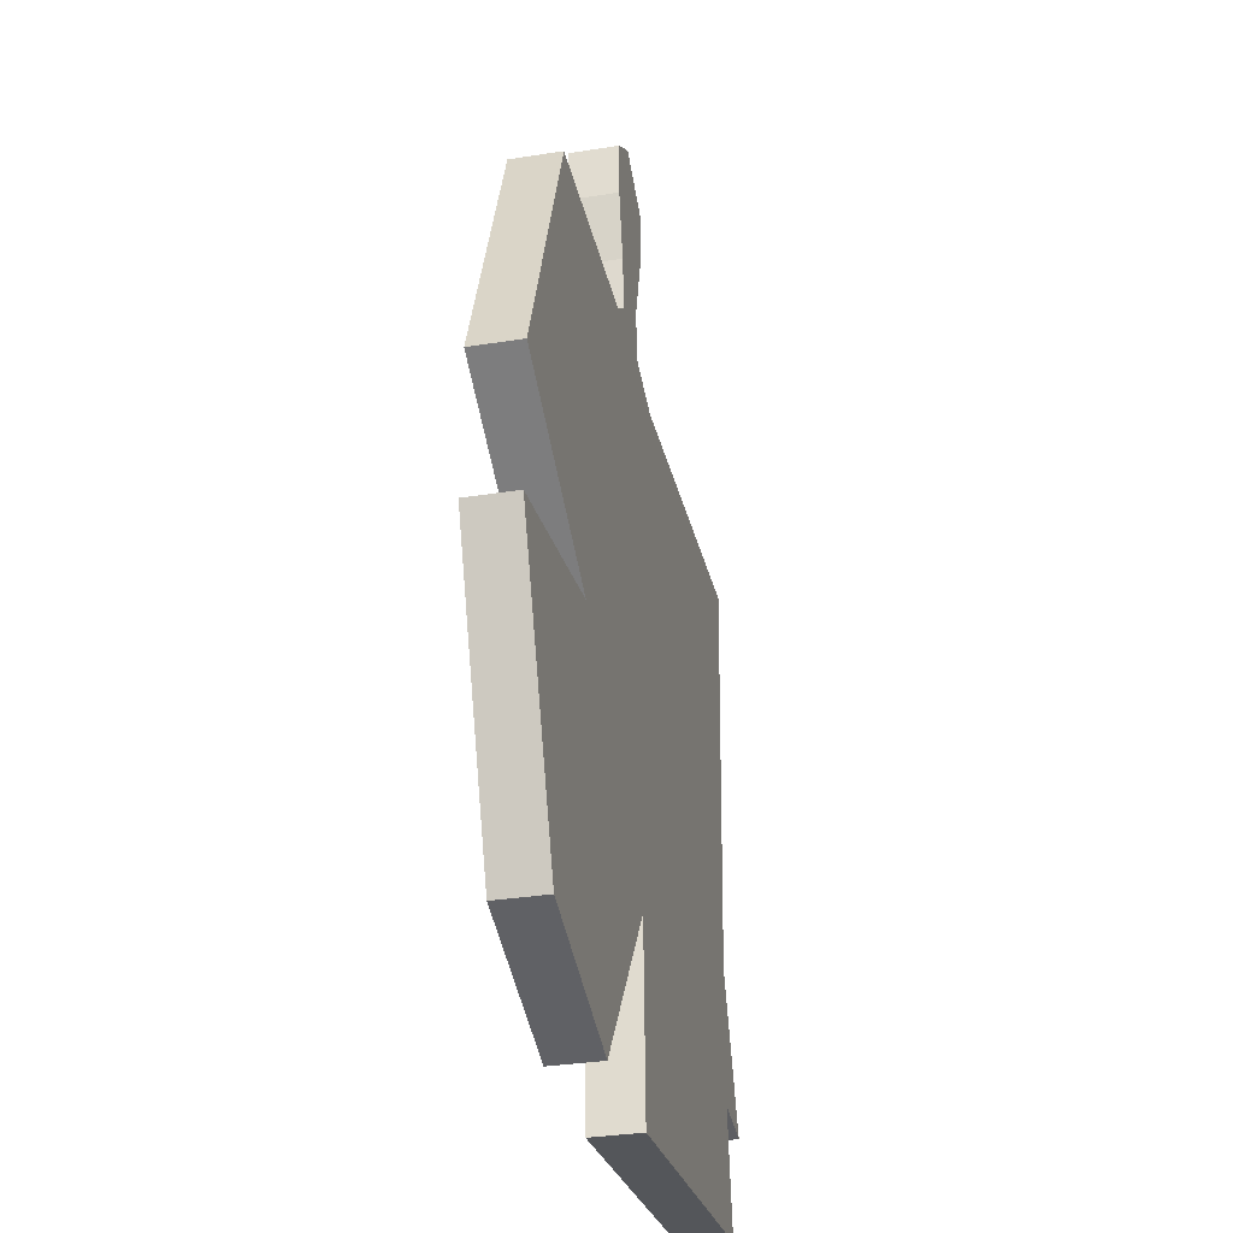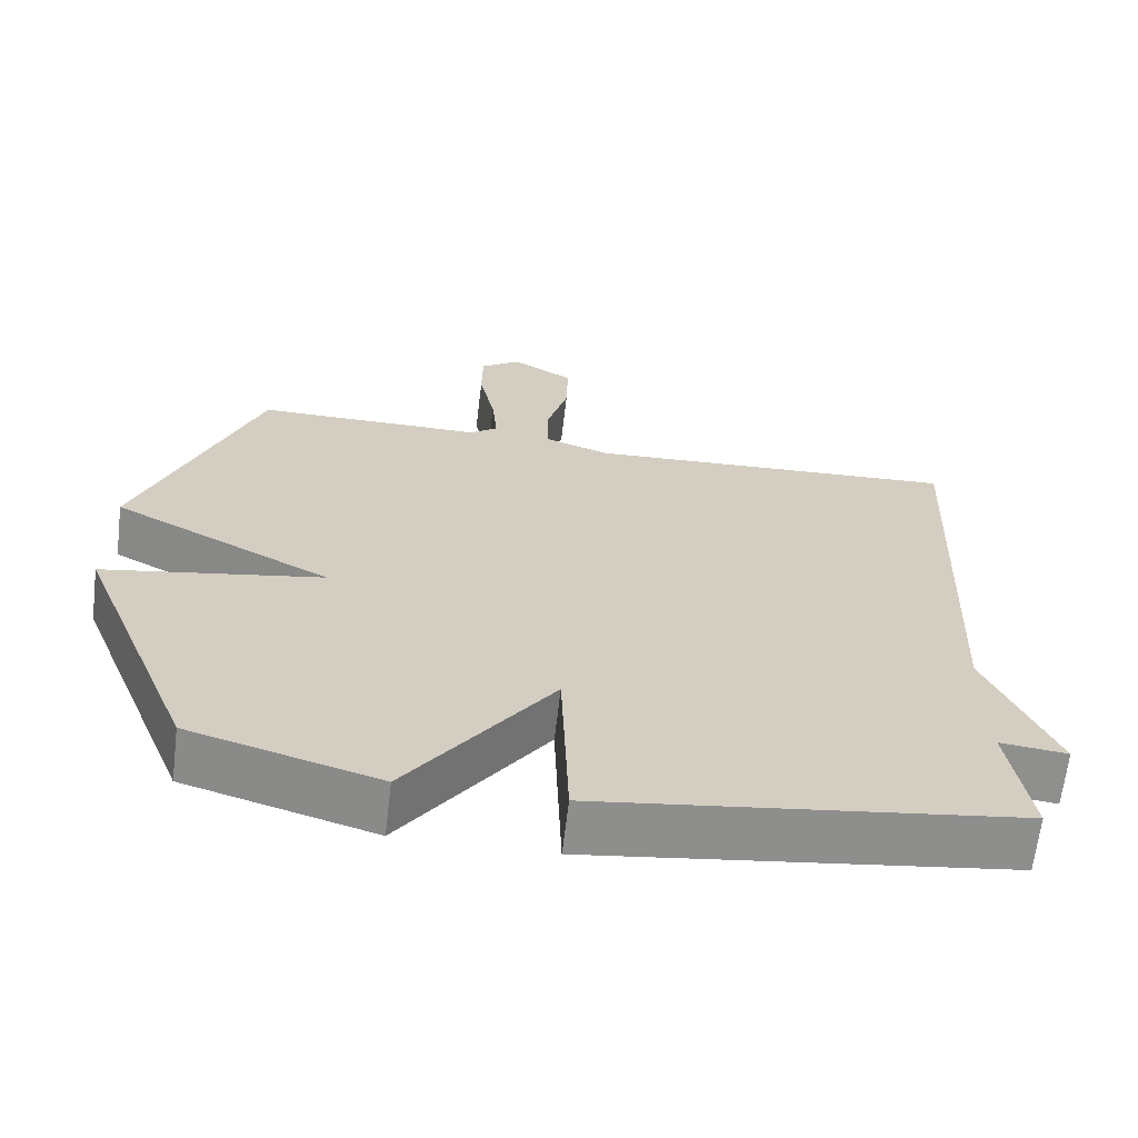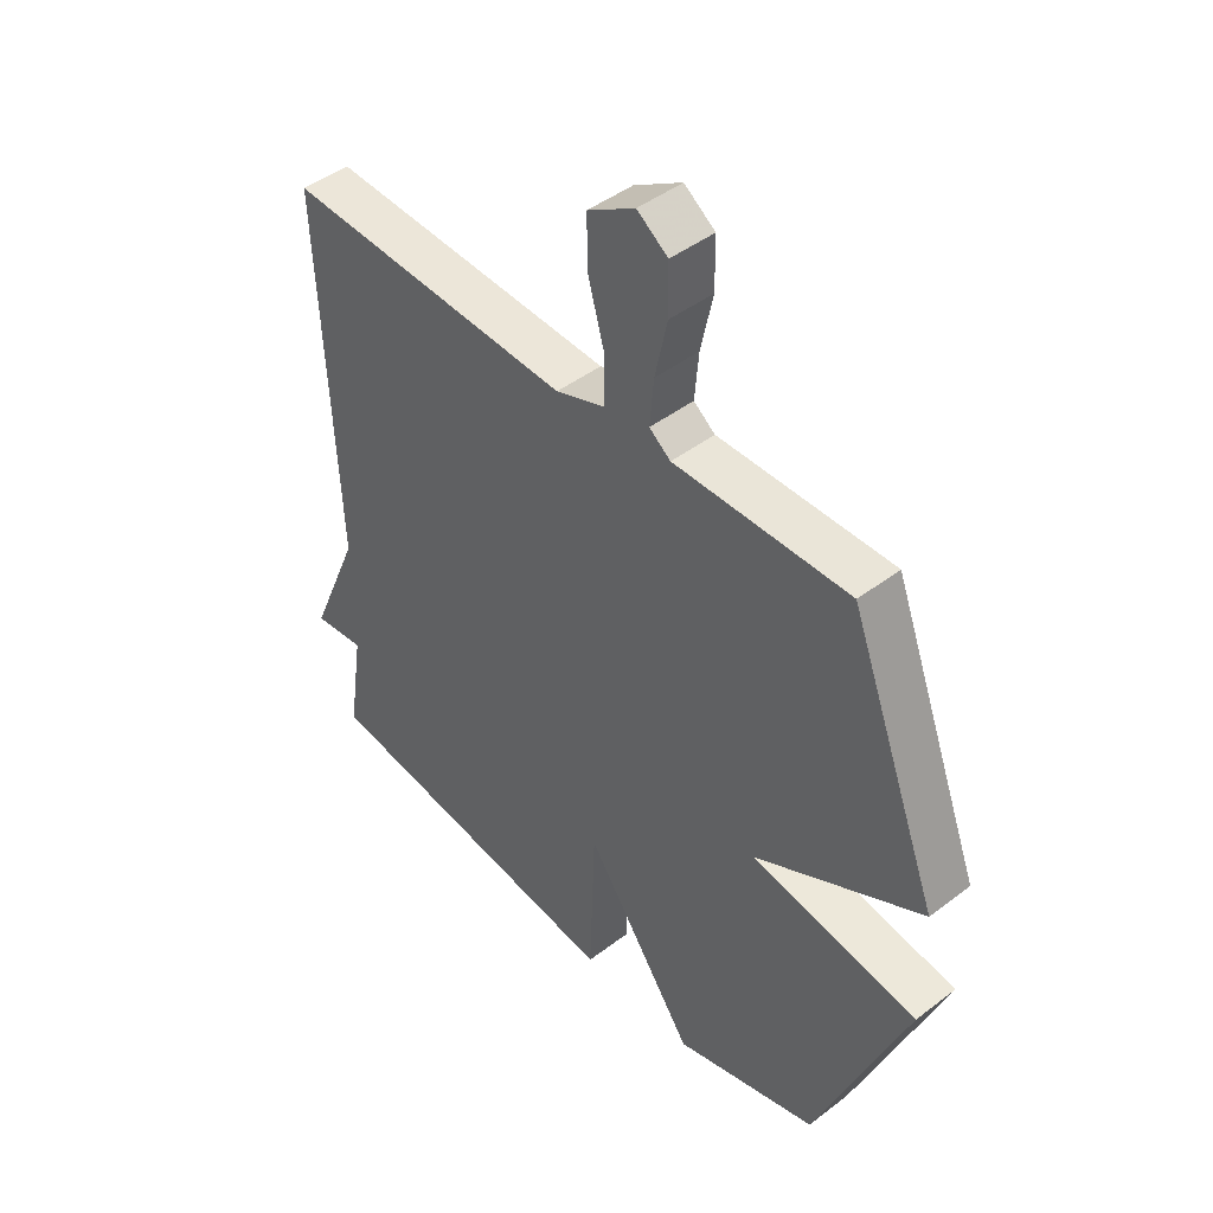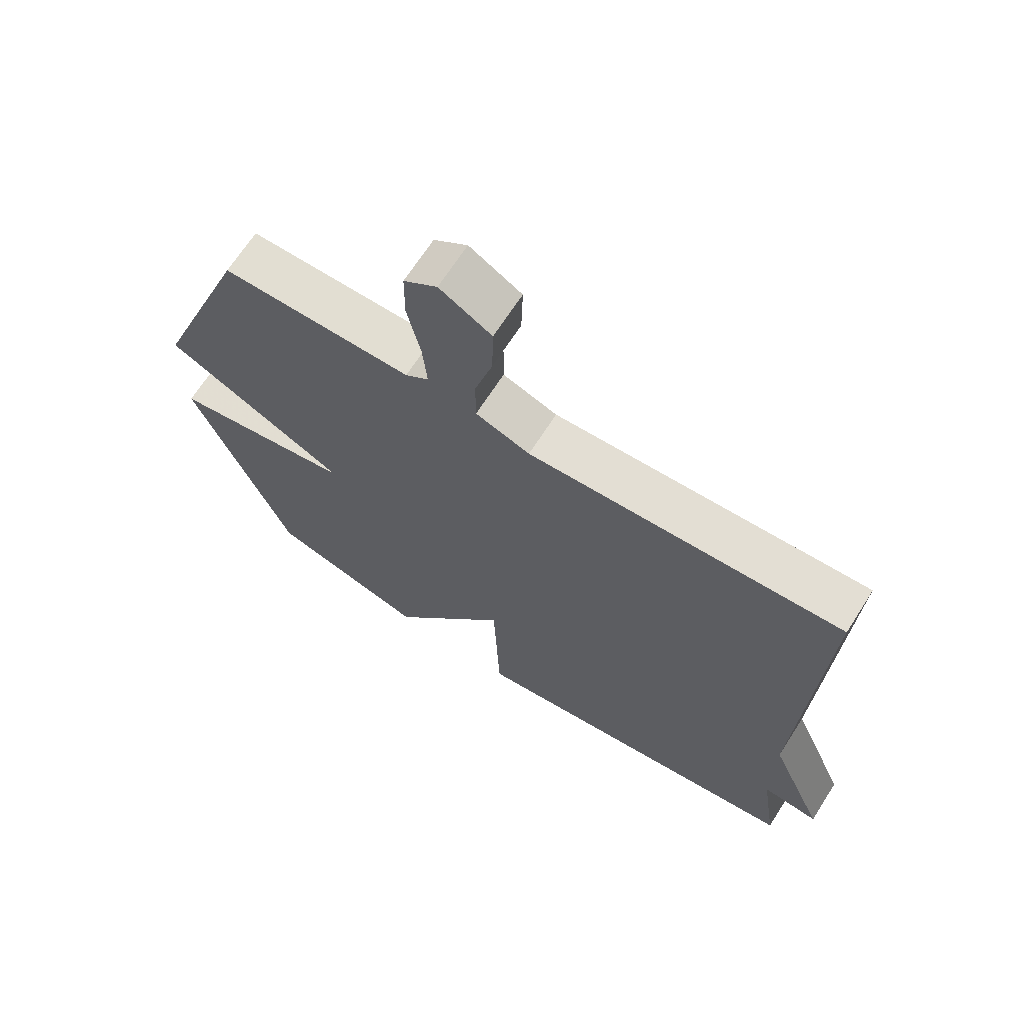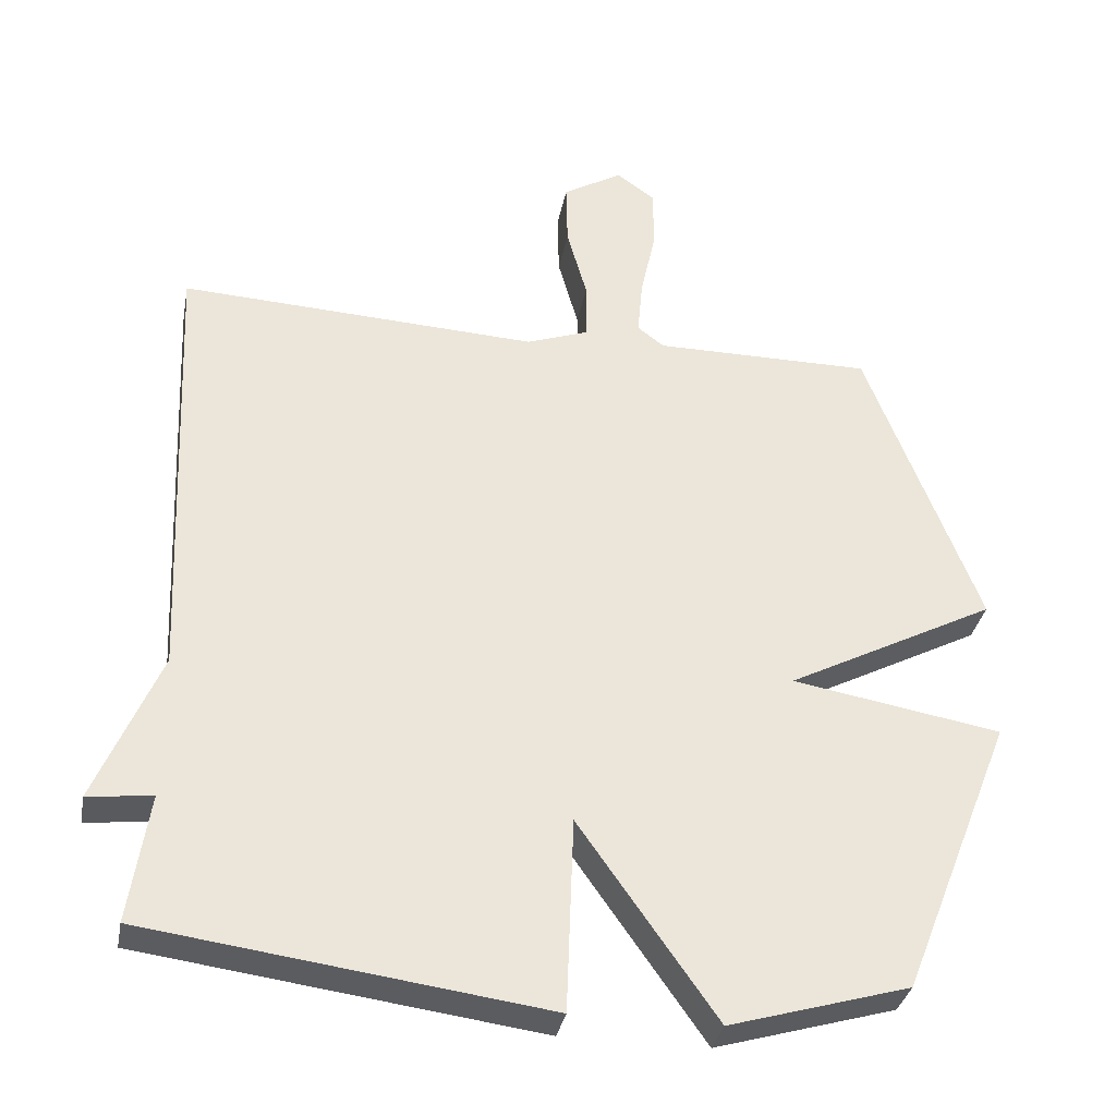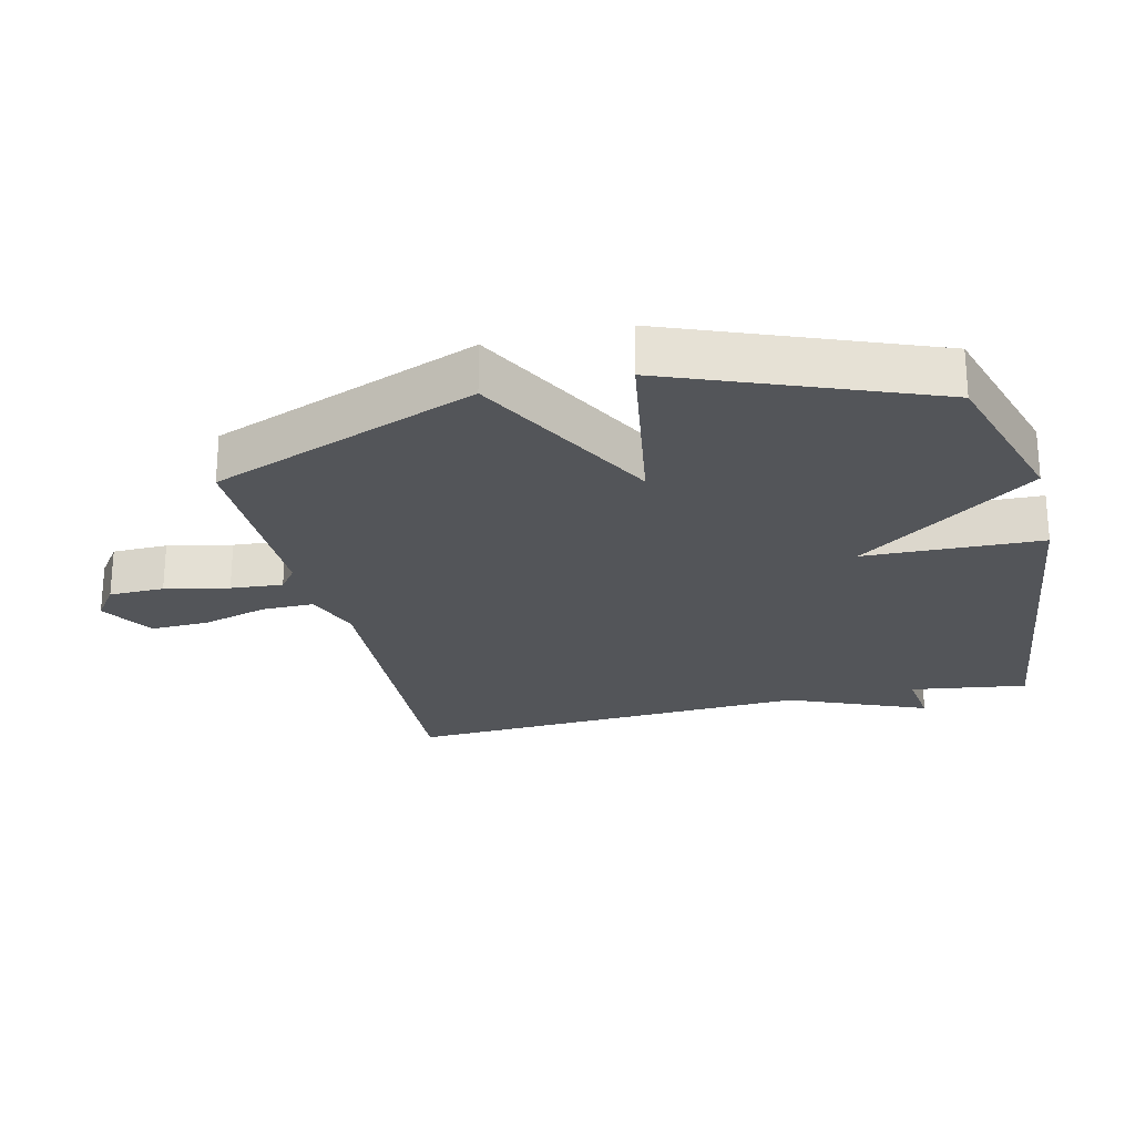
<metadata>
{"format":"obj","ext":"obj","renderer":"f3d","projection":"perspective","resolution":1024,"background":"white","views":[{"elev":-33.0,"azim":102.4,"up":"+Z"},{"elev":-65.4,"azim":173.2,"up":"+Z"},{"elev":45.0,"azim":48.5,"up":"+Z"},{"elev":67.8,"azim":-147.4,"up":"+Z"},{"elev":-34.0,"azim":-10.7,"up":"+Z"},{"elev":-24.5,"azim":103.7,"up":"+Y"}]}
</metadata>
<code>
v -0.5 0.07 0.5
v -0.003 0.07 0.476
v 0.083 0.07 0.507
v 0.083 0.07 0.587
v 0.055 0.07 0.687
v 0.053 0.07 0.776
v 0.135 0.07 0.825
v 0.188 0.07 0.787
v 0.189 0.07 0.703
v 0.168 0.07 0.606
v 0.161 0.07 0.527
v 0.198 0.07 0.499
v 0.5 0.07 0.5
v 0.656 0.07 0.092
v 0.366 0.07 -0.059
v 0.656 0.07 -0.108
v 0.5 0.07 -0.5
v 0.251 0.07 -0.573
v 0.061 0.07 -0.303
v 0.051 0.07 -0.573
v -0.5 0.07 -0.5
v -0.473 0.07 -0.322
v -0.562 0.07 -0.332
v -0.473 0.07 -0.122
v -0.5 0 0.5
v -0.003 0 0.476
v 0.083 0 0.507
v 0.083 0 0.587
v 0.055 0 0.687
v 0.053 0 0.776
v 0.135 0 0.825
v 0.188 0 0.787
v 0.189 0 0.703
v 0.168 0 0.606
v 0.161 0 0.527
v 0.198 0 0.499
v 0.5 0 0.5
v 0.656 0 0.092
v 0.366 0 -0.059
v 0.656 0 -0.108
v 0.5 0 -0.5
v 0.251 0 -0.573
v 0.061 0 -0.303
v 0.051 0 -0.573
v -0.5 0 -0.5
v -0.473 0 -0.322
v -0.562 0 -0.332
v -0.473 0 -0.122
f 22 23 24
f 19 20 21 22
f 19 22 24
f 17 18 19
f 16 17 19
f 15 16 19
f 24 1 2
f 19 24 2
f 15 19 2
f 14 15 2
f 13 14 2
f 12 13 2
f 8 9 10
f 7 8 10
f 6 7 10
f 5 6 10
f 4 5 10
f 3 4 10 11
f 2 3 11 12
f 48 47 46
f 46 45 44 43
f 48 46 43
f 43 42 41
f 43 41 40
f 43 40 39
f 26 25 48
f 26 48 43
f 26 43 39
f 26 39 38
f 26 38 37
f 26 37 36
f 34 33 32
f 34 32 31
f 34 31 30
f 34 30 29
f 34 29 28
f 35 34 28 27
f 36 35 27 26
f 1 25 26 2
f 2 26 27 3
f 3 27 28 4
f 4 28 29 5
f 5 29 30 6
f 6 30 31 7
f 7 31 32 8
f 8 32 33 9
f 9 33 34 10
f 10 34 35 11
f 11 35 36 12
f 12 36 37 13
f 13 37 38 14
f 14 38 39 15
f 15 39 40 16
f 16 40 41 17
f 17 41 42 18
f 18 42 43 19
f 19 43 44 20
f 20 44 45 21
f 21 45 46 22
f 22 46 47 23
f 23 47 48 24
f 24 48 25 1

</code>
